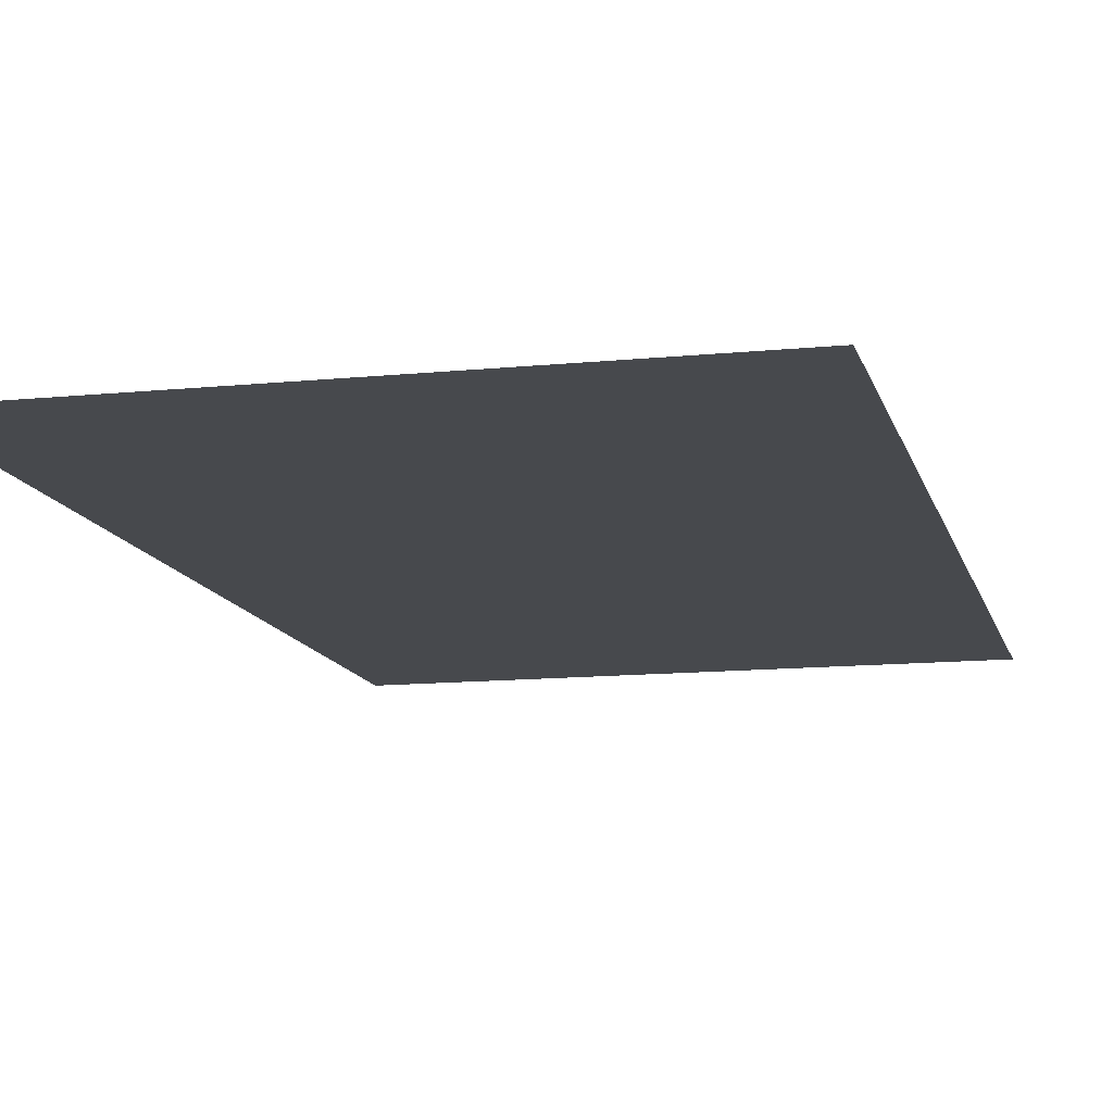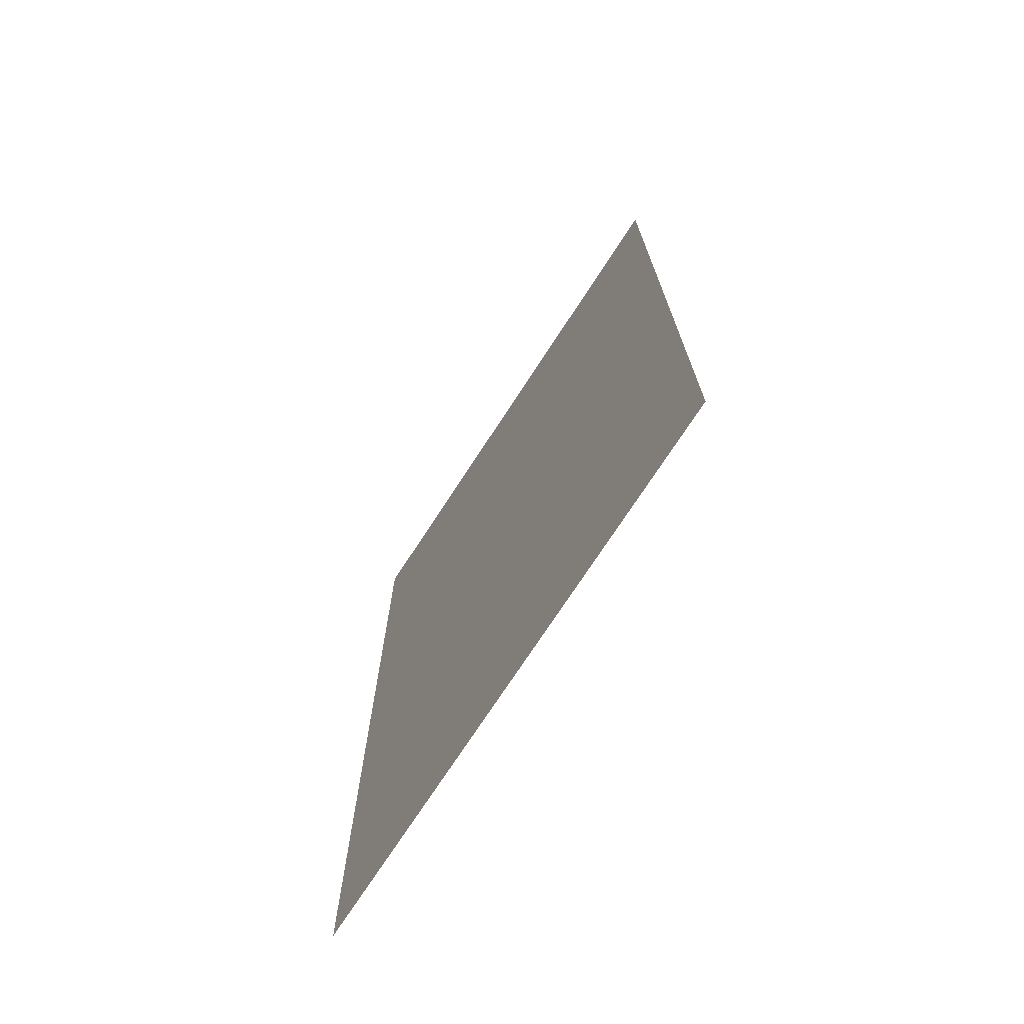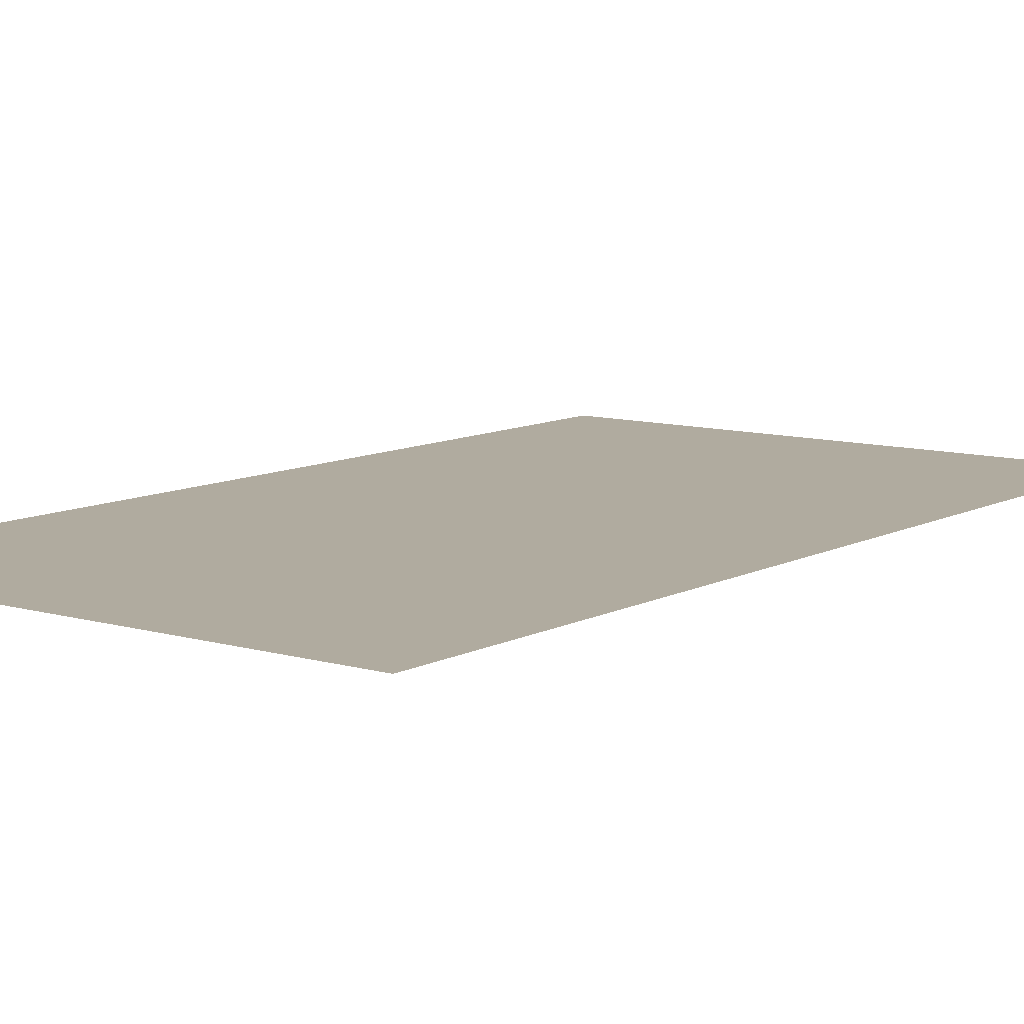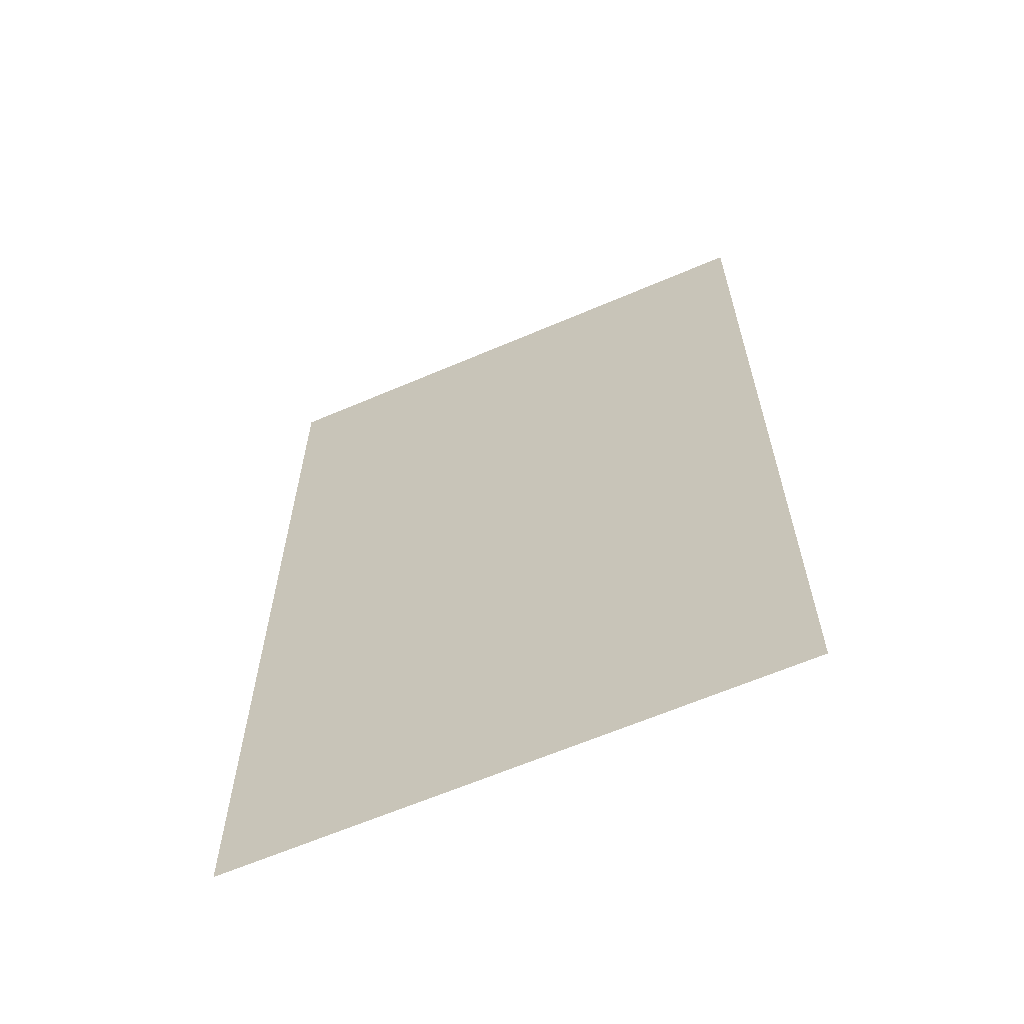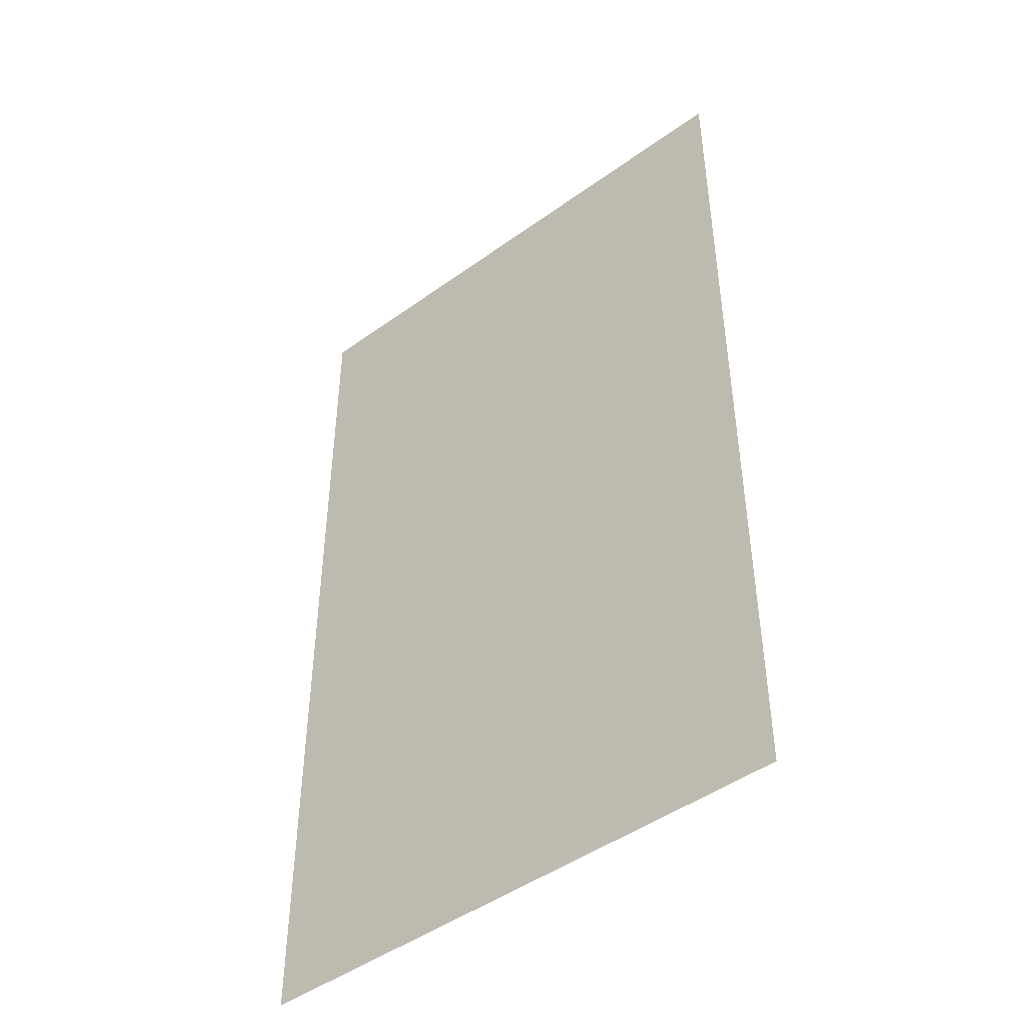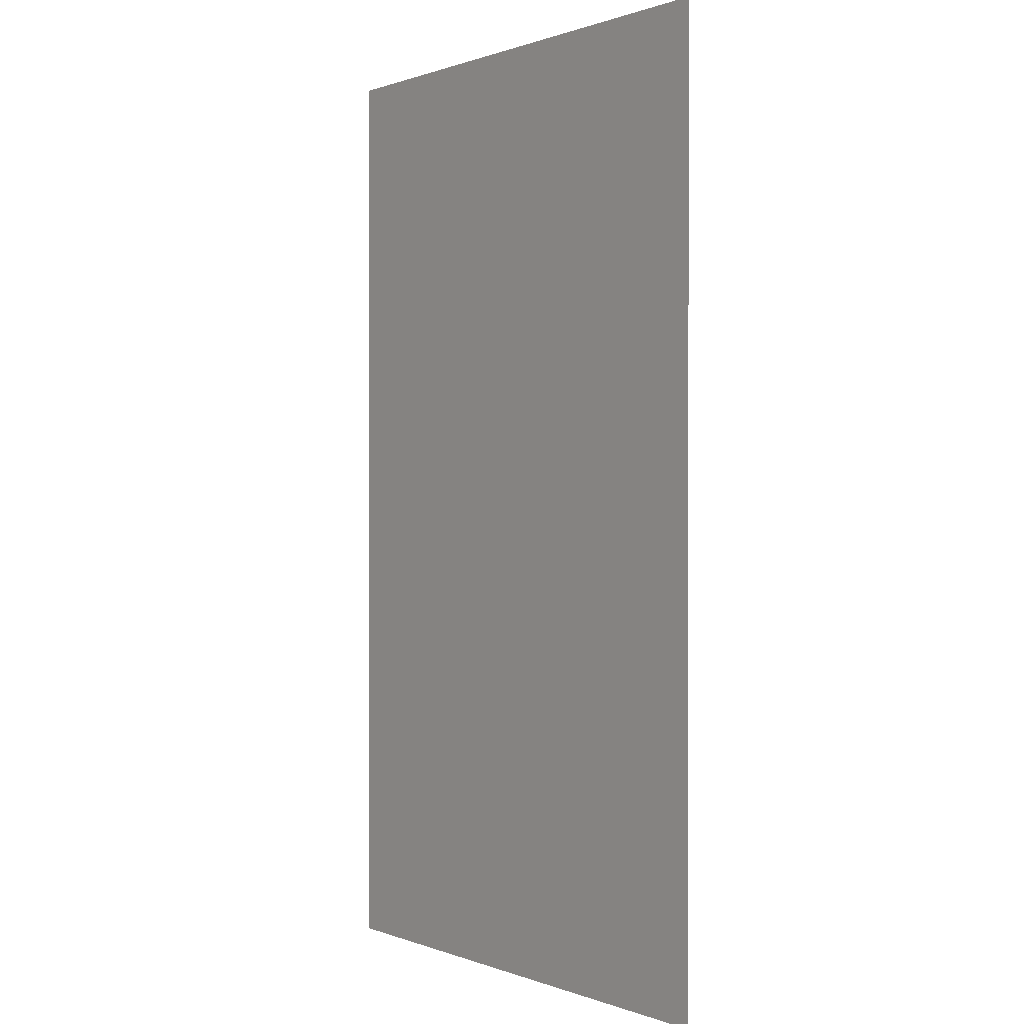
<metadata>
{"format":"obj","ext":"obj","renderer":"f3d","projection":"perspective","resolution":1024,"background":"white","views":[{"elev":-12.3,"azim":13.4,"up":"+Z"},{"elev":-73.5,"azim":56.9,"up":"+Y"},{"elev":9.7,"azim":-142.9,"up":"+Z"},{"elev":-63.7,"azim":-156.6,"up":"+Y"},{"elev":-46.6,"azim":39.4,"up":"+Y"},{"elev":0.5,"azim":53.8,"up":"+Y"}]}
</metadata>
<code>
g default
v -172.5 332.2 61.56
v 163.2 332.2 61.56
v 163.2 -248.4 61.56
v -172.5 -248.4 61.56
g Mesh8
f 1 2 3 4

</code>
